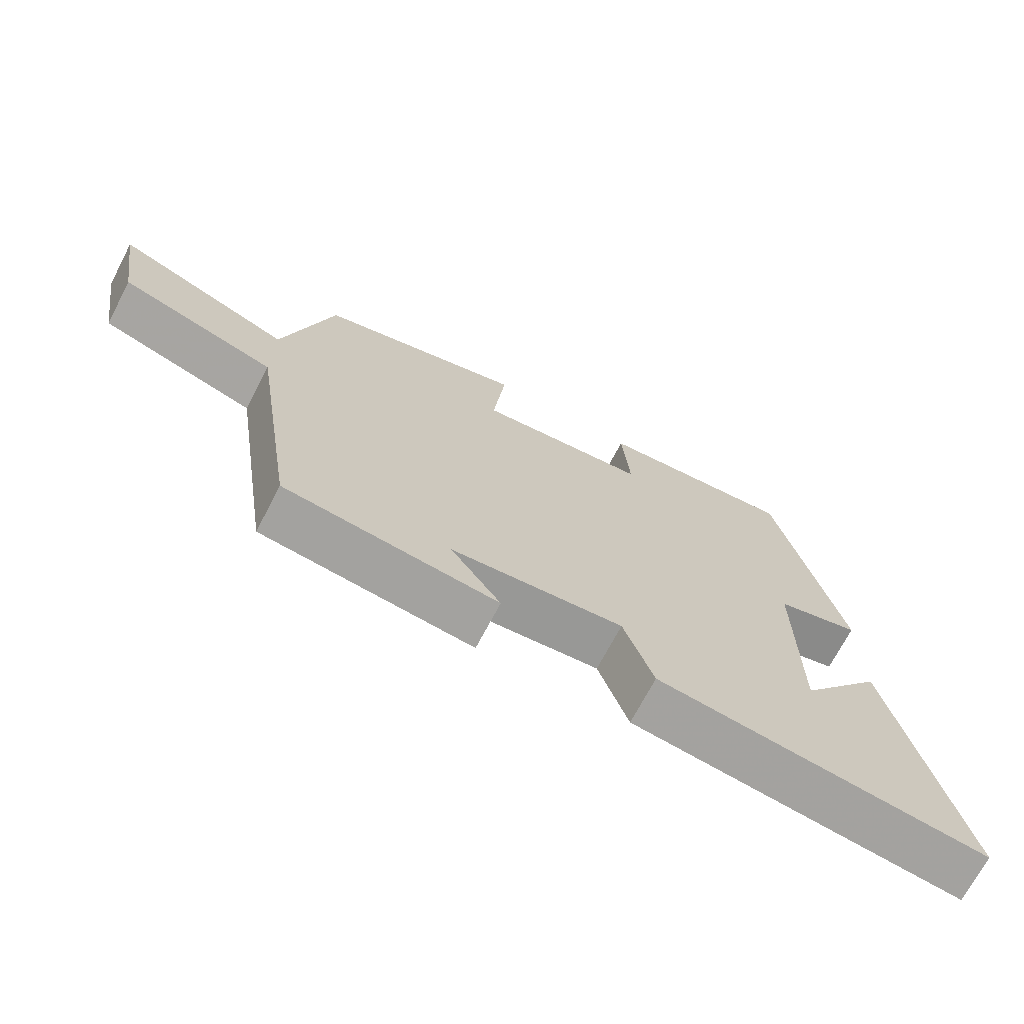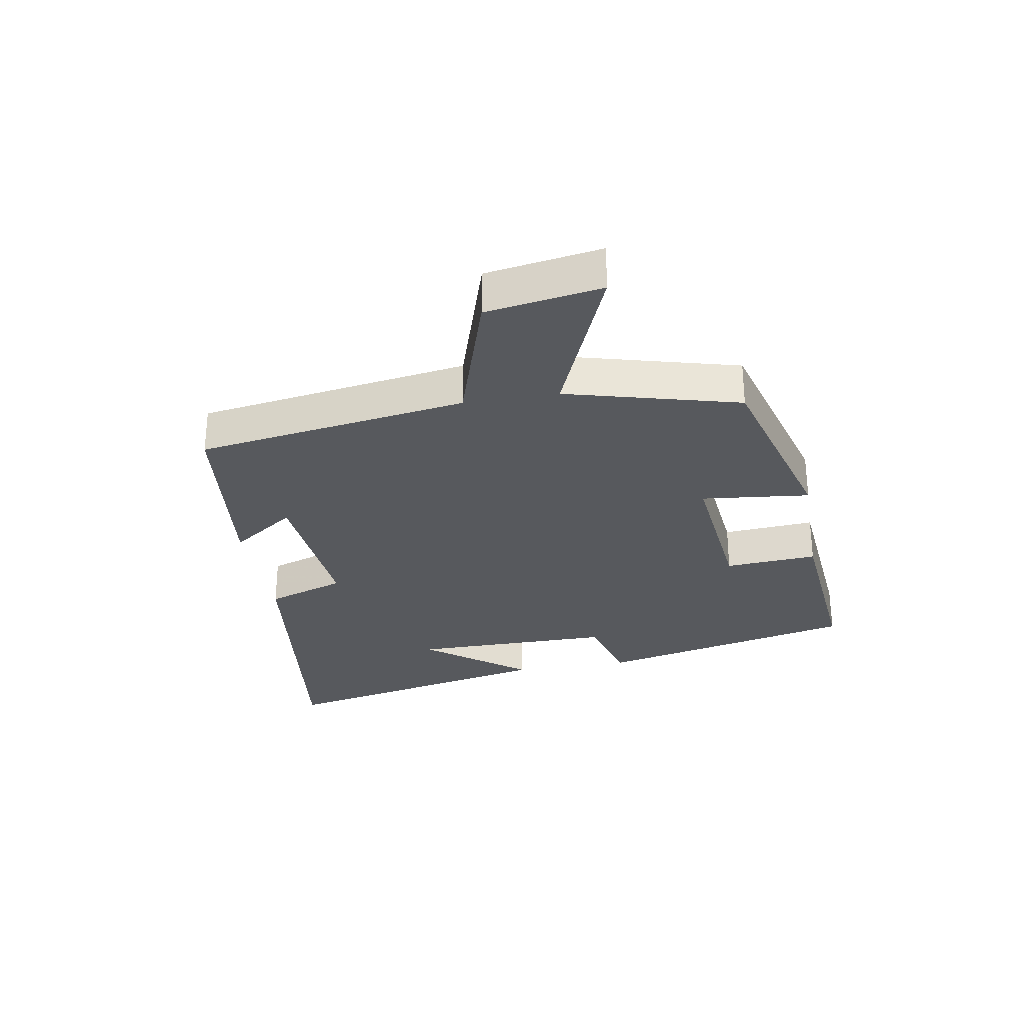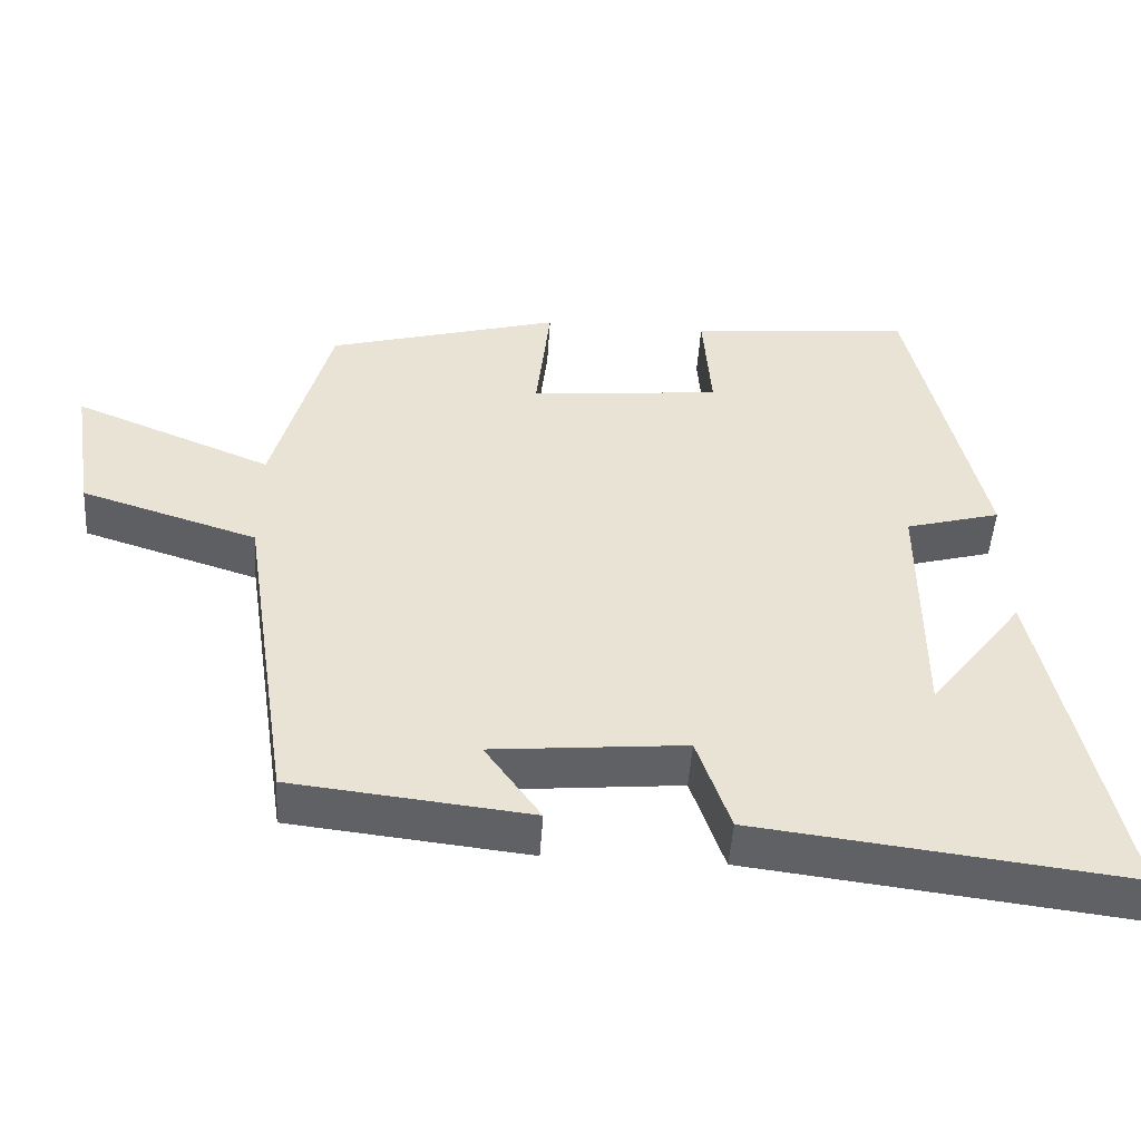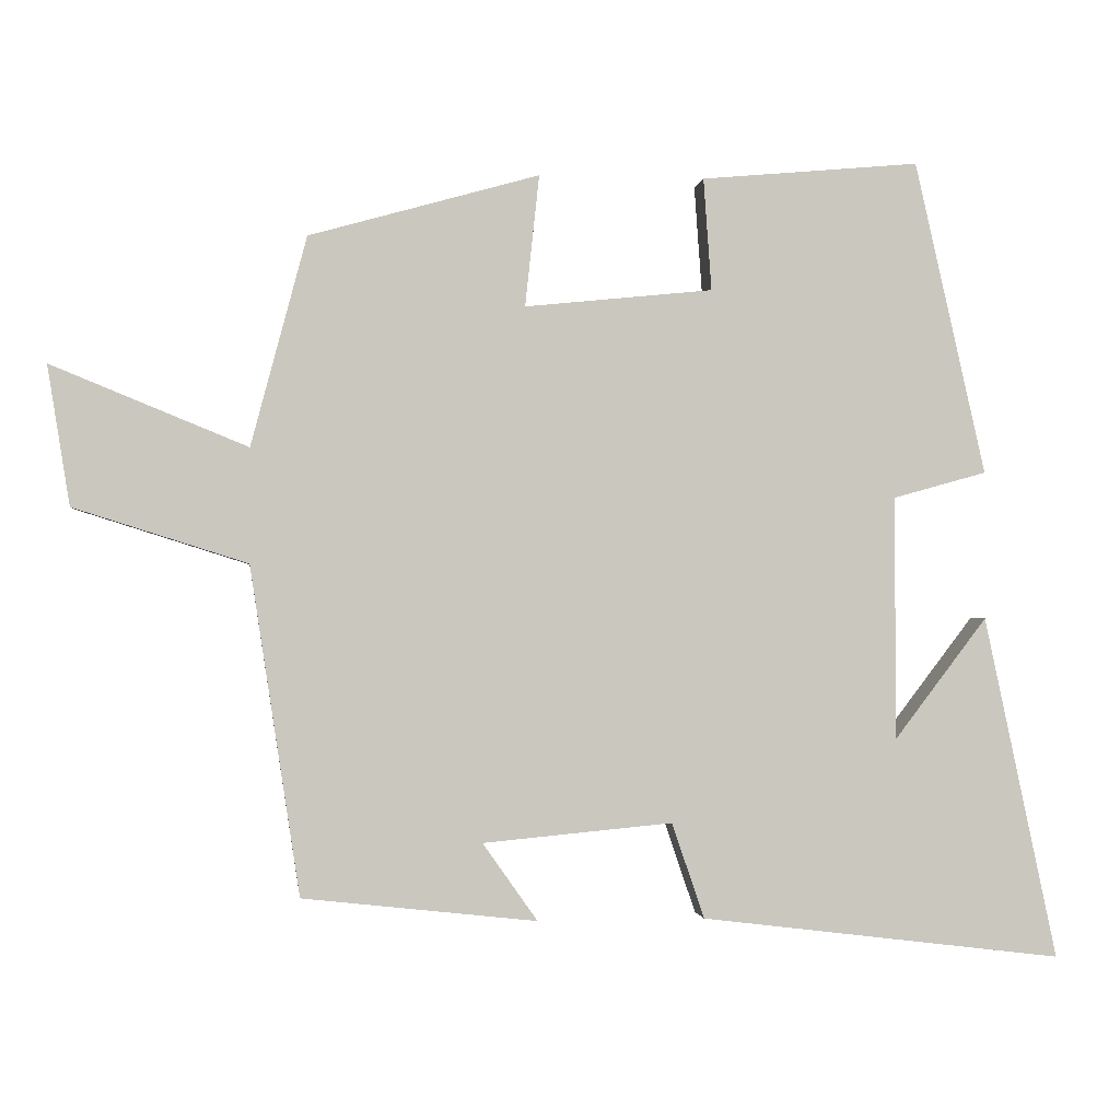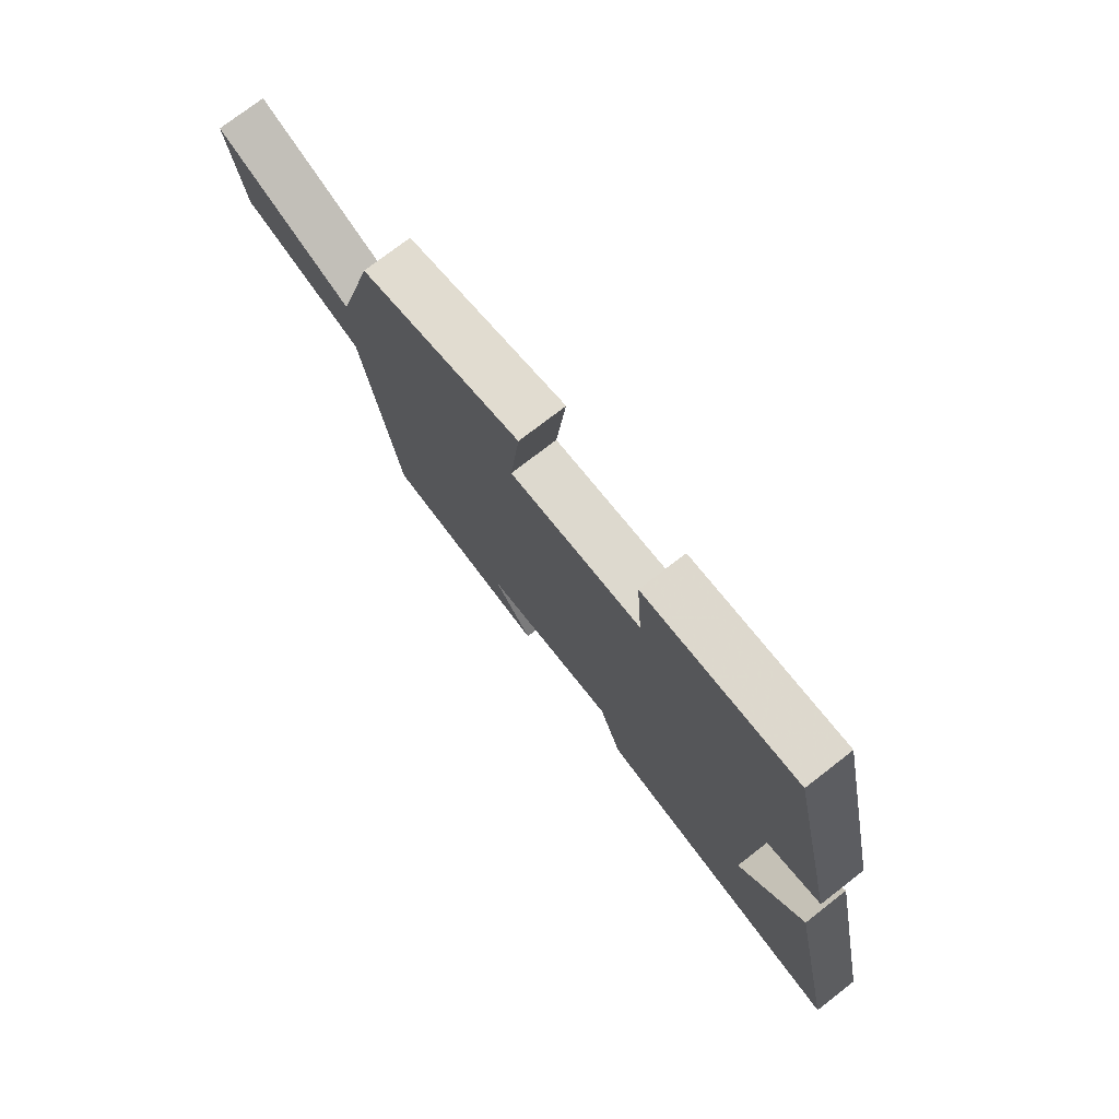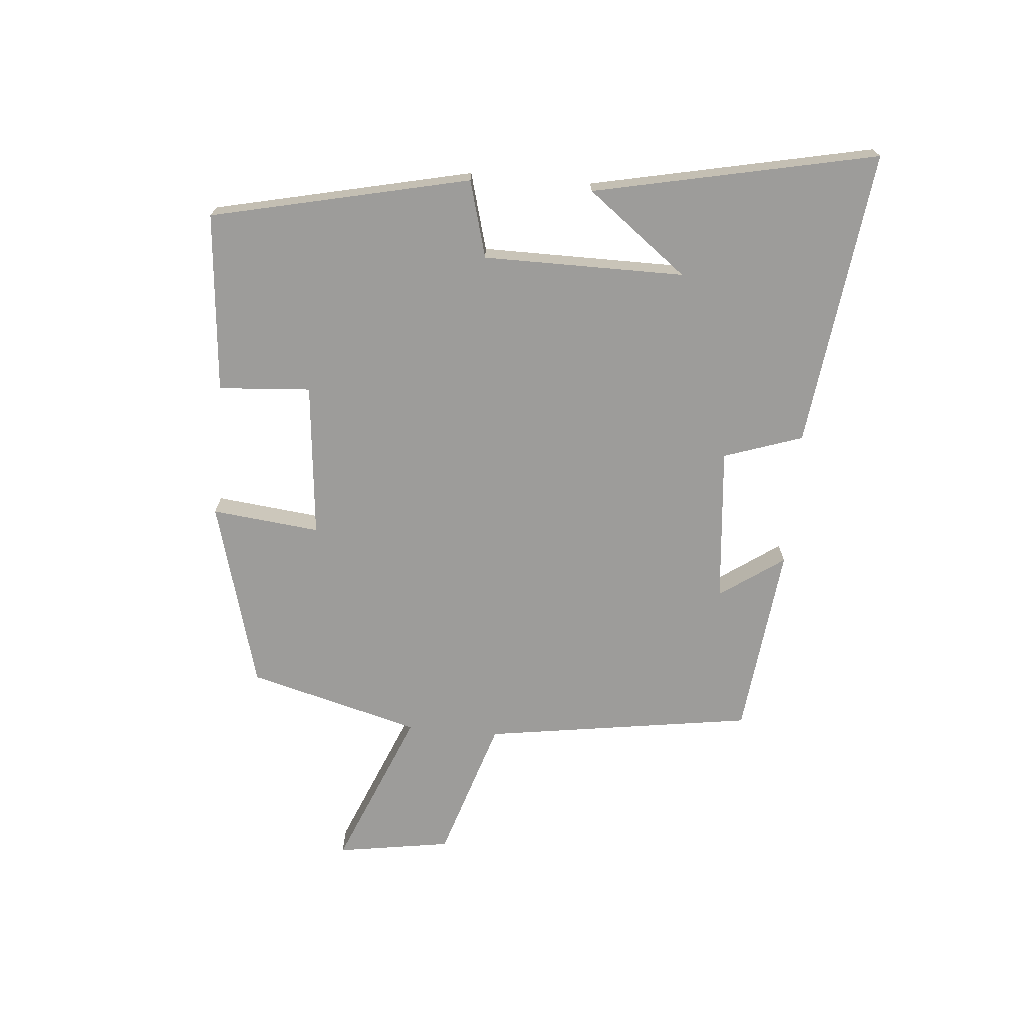
<metadata>
{"format":"obj","ext":"obj","renderer":"f3d","projection":"perspective","resolution":1024,"background":"white","views":[{"elev":-70.6,"azim":-27.6,"up":"+Z"},{"elev":-29.4,"azim":-80.2,"up":"+Y"},{"elev":-49.1,"azim":-3.8,"up":"+Z"},{"elev":-1.0,"azim":-7.1,"up":"+Z"},{"elev":75.1,"azim":52.2,"up":"+Z"},{"elev":-70.3,"azim":84.9,"up":"+Y"}]}
</metadata>
<code>
v -0.425 0.07 0.413
v -0.115 0.07 0.5
v -0.134 0.07 0.323
v 0.12 0.07 0.349
v 0.109 0.07 0.5
v 0.404 0.07 0.527
v 0.5 0.07 0.104
v 0.374 0.07 0.069
v 0.374 0.07 -0.261
v 0.5 0.07 -0.096
v 0.599 0.07 -0.56
v 0.109 0.07 -0.5
v 0.065 0.07 -0.371
v -0.191 0.07 -0.395
v -0.117 0.07 -0.5
v -0.433 0.07 -0.465
v -0.5 0.07 -0.023
v -0.734 0.07 0.051
v -0.764 0.07 0.239
v -0.5 0.07 0.131
v -0.425 0 0.413
v -0.115 0 0.5
v -0.134 0 0.323
v 0.12 0 0.349
v 0.109 0 0.5
v 0.404 0 0.527
v 0.5 0 0.104
v 0.374 0 0.069
v 0.374 0 -0.261
v 0.5 0 -0.096
v 0.599 0 -0.56
v 0.109 0 -0.5
v 0.065 0 -0.371
v -0.191 0 -0.395
v -0.117 0 -0.5
v -0.433 0 -0.465
v -0.5 0 -0.023
v -0.734 0 0.051
v -0.764 0 0.239
v -0.5 0 0.131
f 17 18 19 20
f 14 15 16 17
f 13 14 17 20
f 11 12 13
f 9 10 11
f 9 11 13 20
f 5 6 7 8
f 4 5 8 9
f 3 4 9 20
f 1 2 3 20
f 40 39 38 37
f 37 36 35 34
f 40 37 34 33
f 33 32 31
f 31 30 29
f 40 33 31 29
f 28 27 26 25
f 29 28 25 24
f 40 29 24 23
f 40 23 22 21
f 1 21 22 2
f 2 22 23 3
f 3 23 24 4
f 4 24 25 5
f 5 25 26 6
f 6 26 27 7
f 7 27 28 8
f 8 28 29 9
f 9 29 30 10
f 10 30 31 11
f 11 31 32 12
f 12 32 33 13
f 13 33 34 14
f 14 34 35 15
f 15 35 36 16
f 16 36 37 17
f 17 37 38 18
f 18 38 39 19
f 19 39 40 20
f 20 40 21 1

</code>
